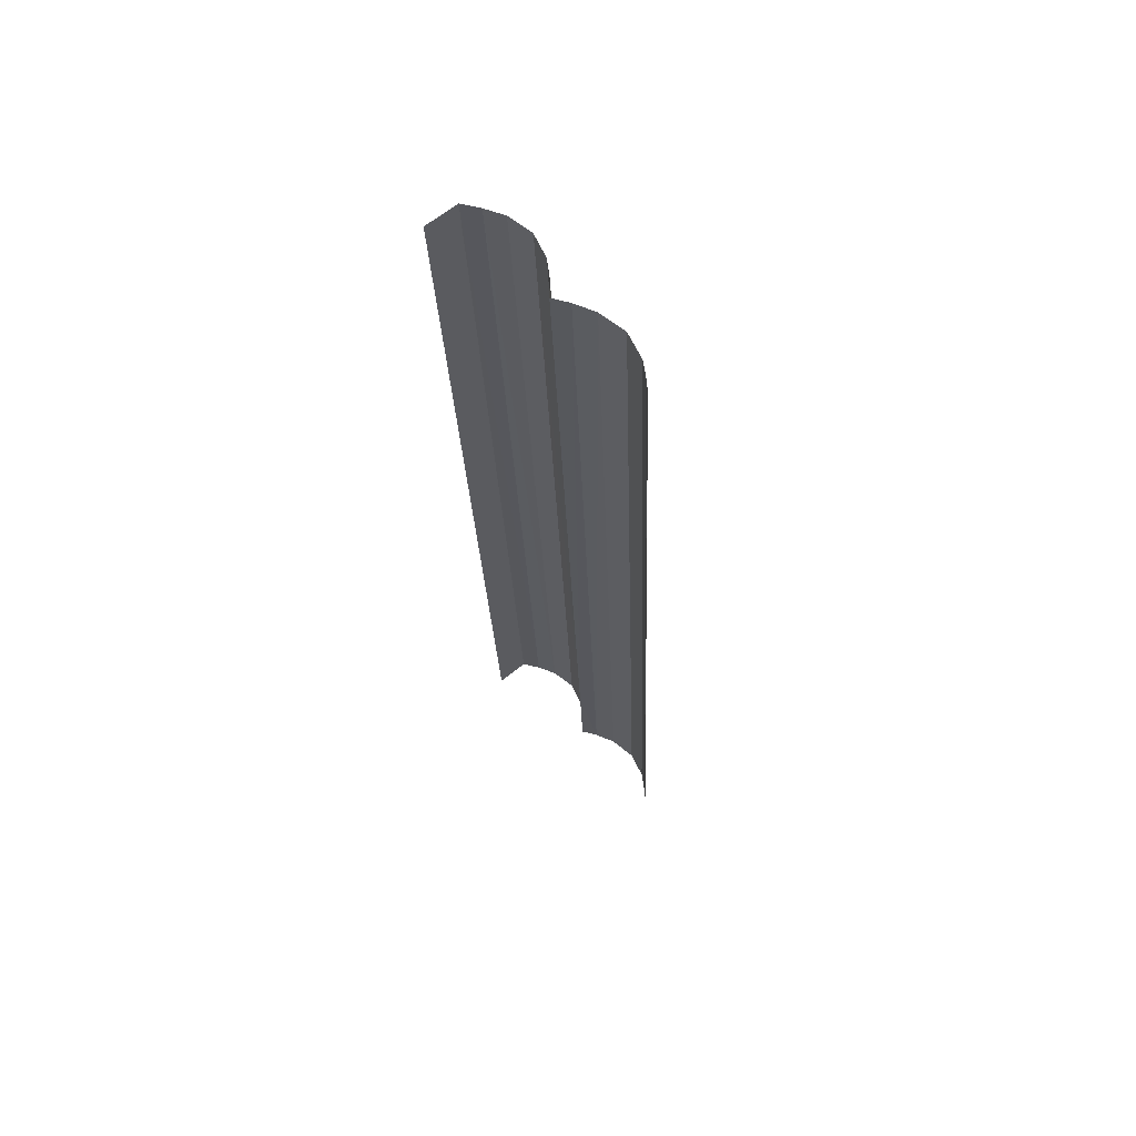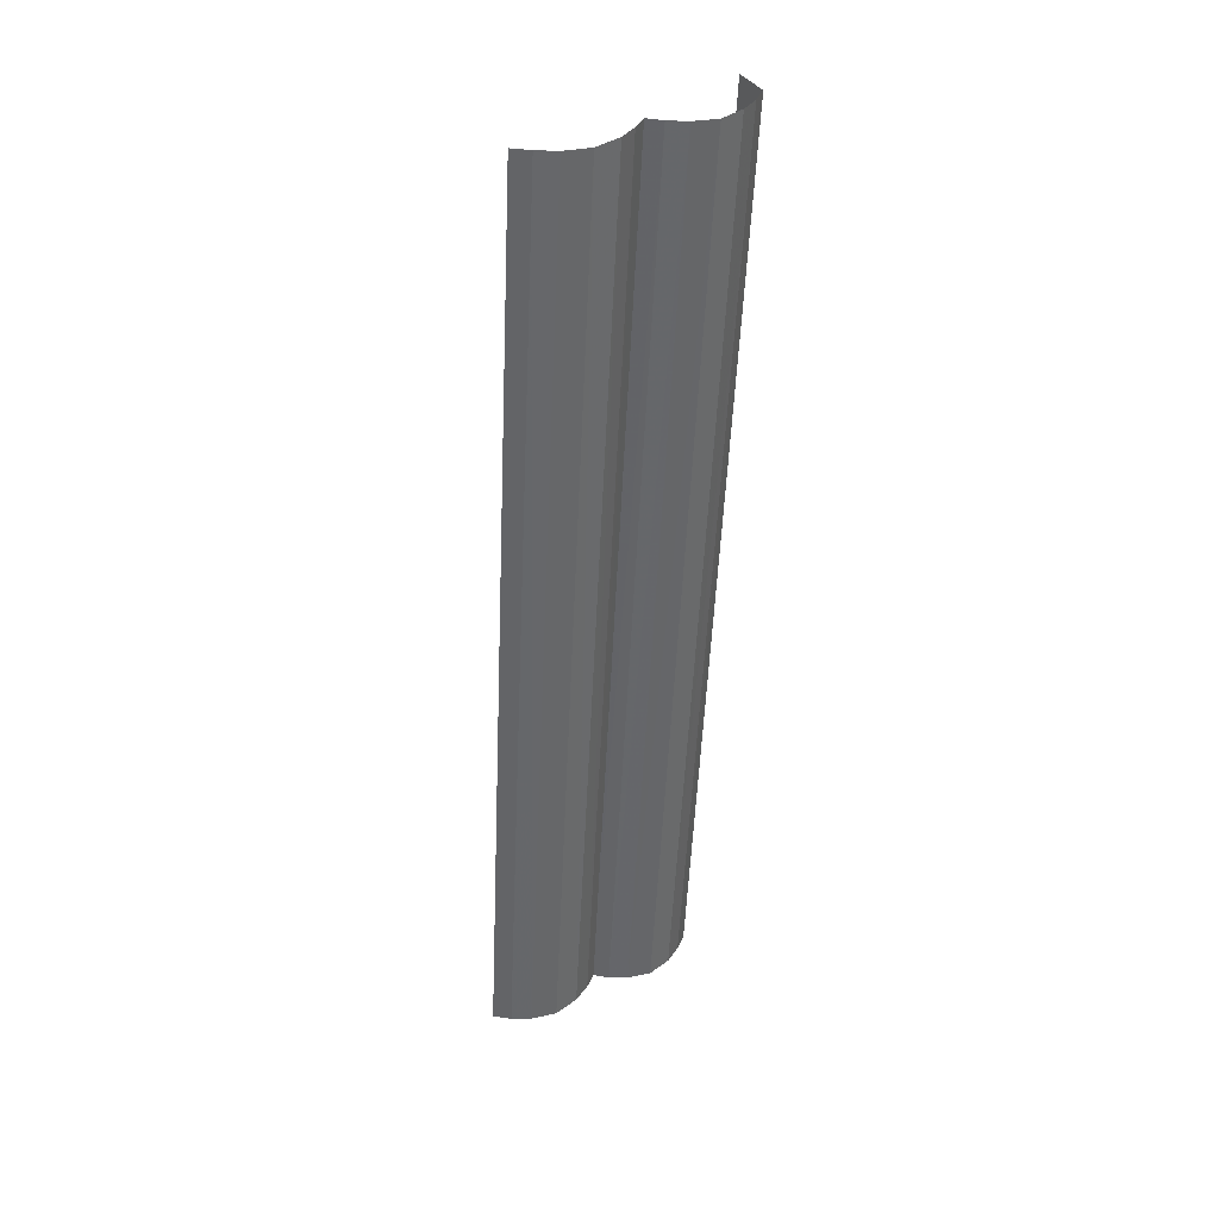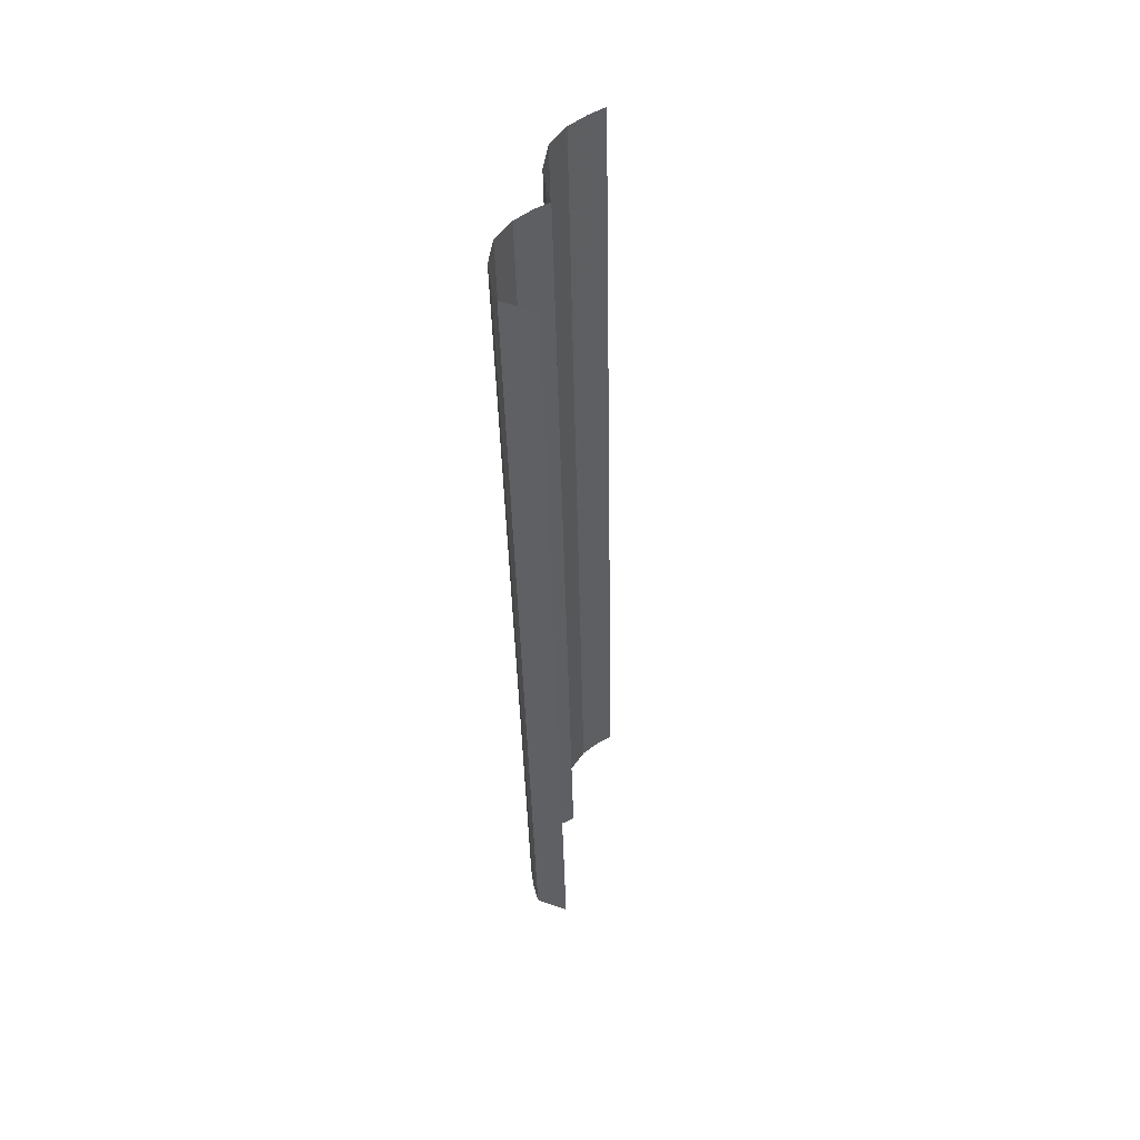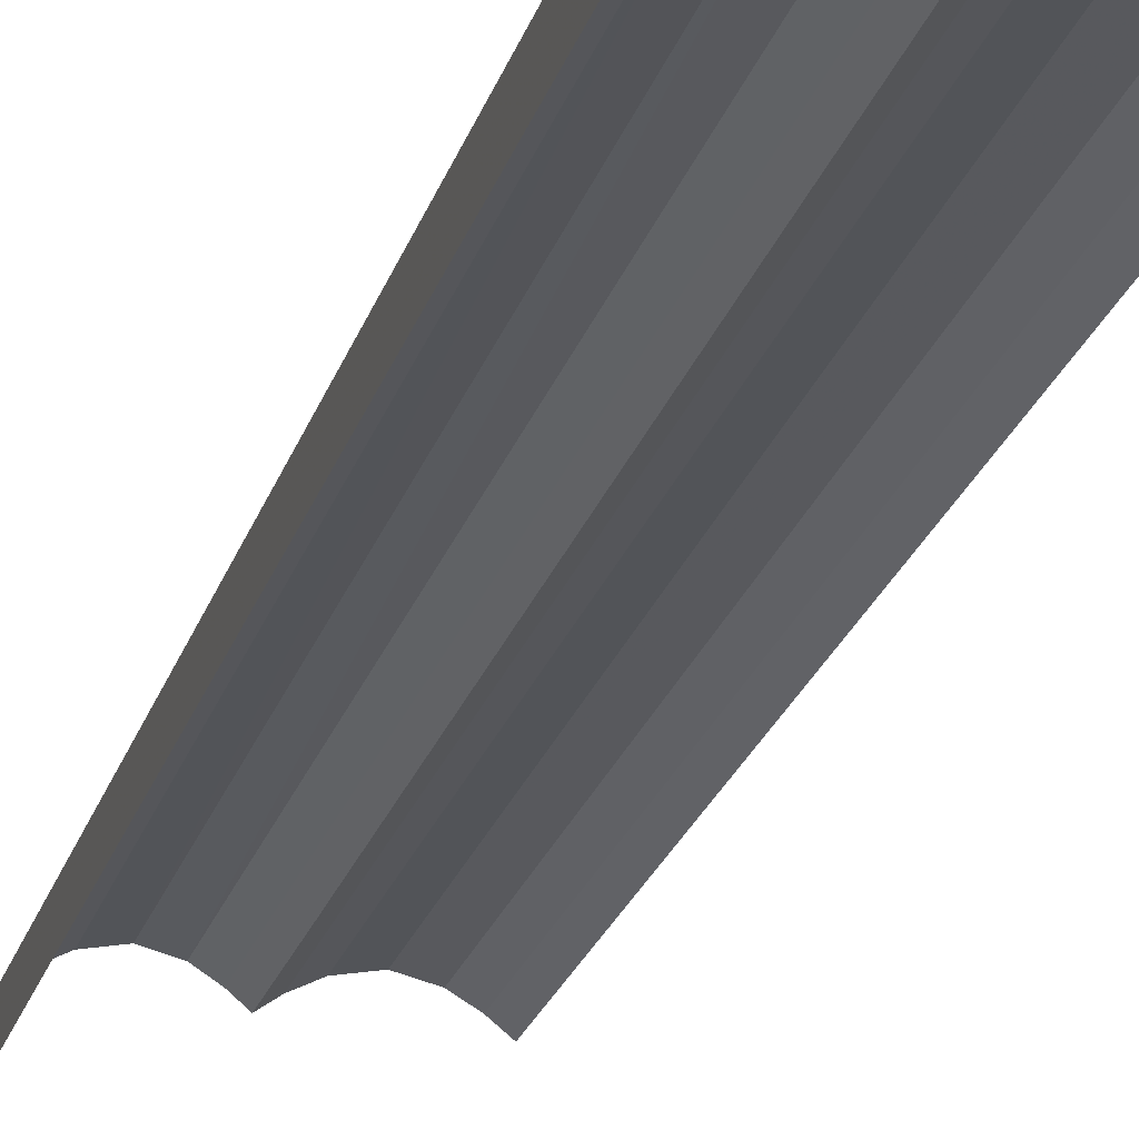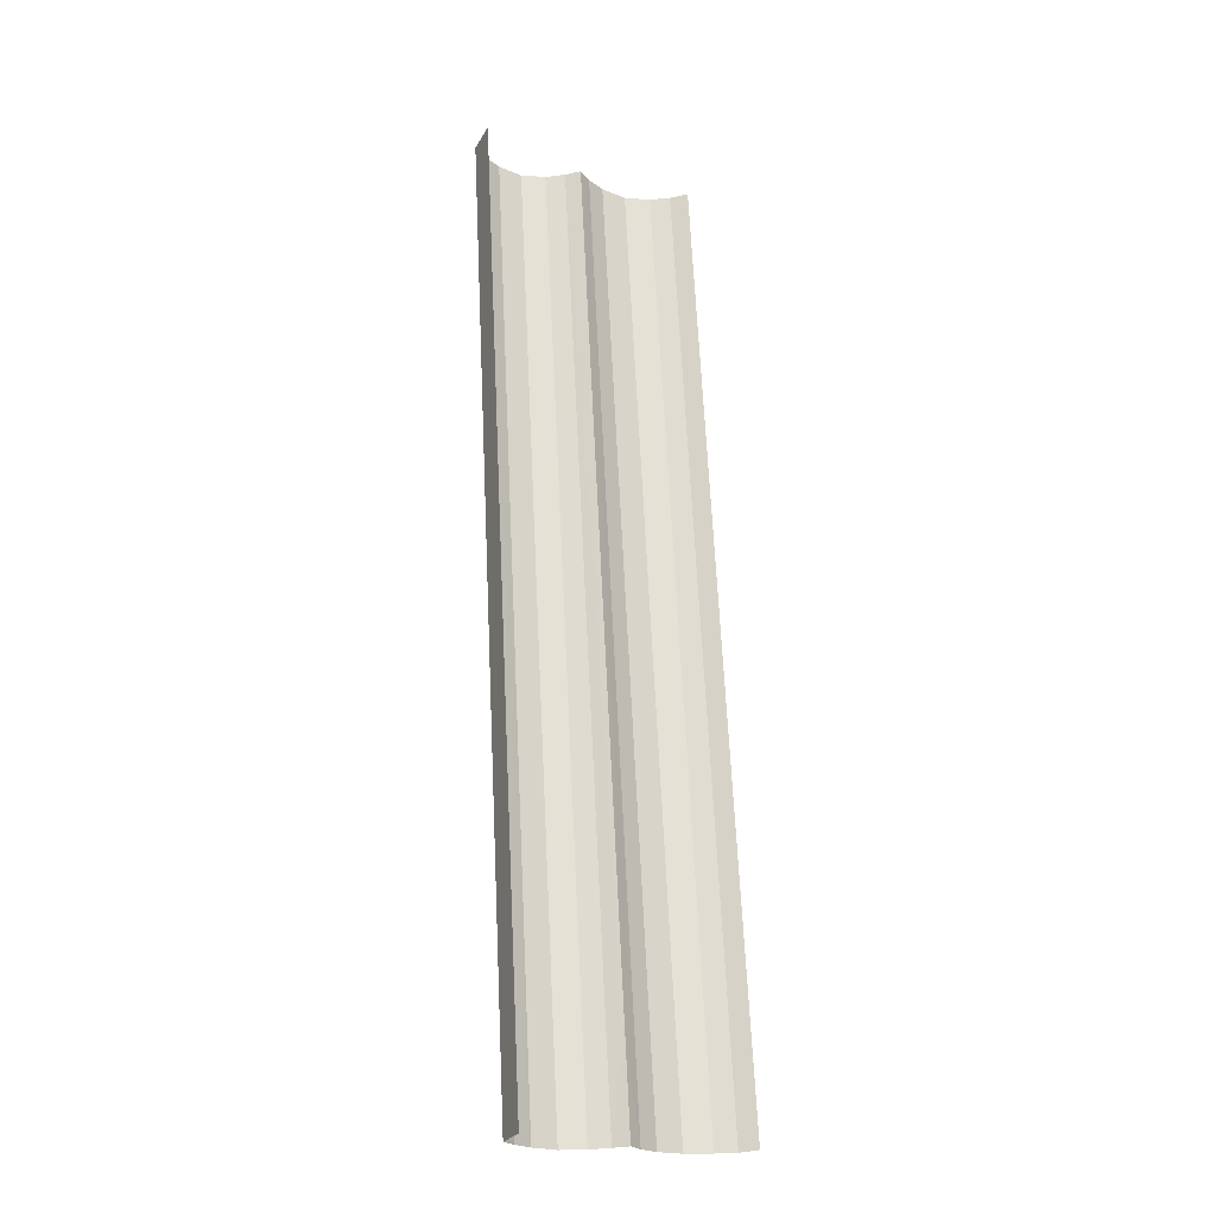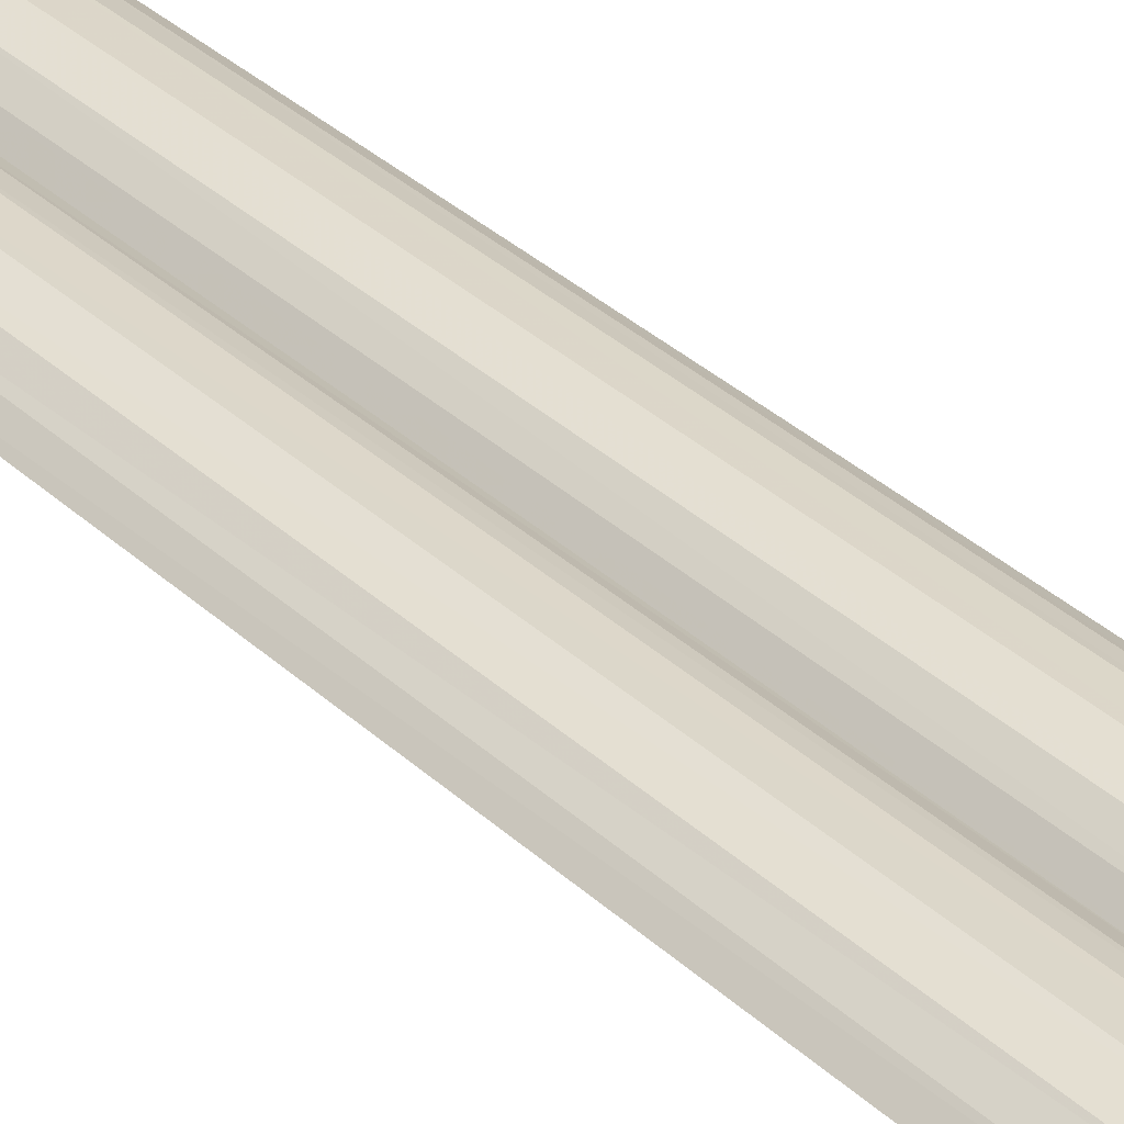
<metadata>
{"format":"obj","ext":"obj","renderer":"f3d","projection":"perspective","resolution":1024,"background":"white","views":[{"elev":67.9,"azim":-128.5,"up":"+Y"},{"elev":39.6,"azim":-31.2,"up":"+Y"},{"elev":50.7,"azim":111.4,"up":"+Y"},{"elev":-25.1,"azim":160.8,"up":"+Z"},{"elev":-25.6,"azim":156.4,"up":"+Y"},{"elev":38.7,"azim":-45.0,"up":"+Z"}]}
</metadata>
<code>
v -2.198e+05 -1.252e+05 11.9
v -2.198e+05 -1.252e+05 11.9
v -2.198e+05 -1.252e+05 11.9
v -2.198e+05 -1.252e+05 11.9
v -2.198e+05 -1.252e+05 11.9
v -2.198e+05 -1.252e+05 11.9
v -2.198e+05 -1.252e+05 14.75
v -2.198e+05 -1.252e+05 14.48
v -2.198e+05 -1.252e+05 14.75
v -2.198e+05 -1.252e+05 14.48
v -2.198e+05 -1.252e+05 13.53
v -2.198e+05 -1.252e+05 14.01
v -2.198e+05 -1.252e+05 13.53
v -2.198e+05 -1.252e+05 14.01
v -2.198e+05 -1.252e+05 13.53
v -2.198e+05 -1.252e+05 13.47
v -2.198e+05 -1.252e+05 13.47
v -2.198e+05 -1.252e+05 14.01
v -2.198e+05 -1.252e+05 14.01
v -2.198e+05 -1.252e+05 14.48
v -2.198e+05 -1.252e+05 14.48
v -2.198e+05 -1.252e+05 14.75
v -2.198e+05 -1.252e+05 14.75
v -2.198e+05 -1.252e+05 14.48
v -2.198e+05 -1.252e+05 14.01
v -2.198e+05 -1.252e+05 14.01
v -2.198e+05 -1.252e+05 14.48
v -2.198e+05 -1.252e+05 14.48
v -2.198e+05 -1.252e+05 14.48
v -2.198e+05 -1.252e+05 14.01
v -2.198e+05 -1.252e+05 14.01
v -2.198e+05 -1.252e+05 13.48
v -2.198e+05 -1.252e+05 13.48
v -2.198e+05 -1.252e+05 13.48
v -2.198e+05 -1.252e+05 13.48
f 1 2 3
f 2 4 3
f 3 5 6
f 3 4 5
f 1 18 17
f 3 22 1
f 1 21 18
f 1 22 21
f 30 34 11
f 3 34 30
f 3 28 22
f 3 30 28
f 16 2 1
f 17 16 1
f 34 3 11
f 3 6 24
f 11 3 12
f 12 3 8
f 6 32 25
f 9 8 3
f 9 3 24
f 24 6 25
f 27 5 4
f 4 35 15
f 26 33 5
f 14 10 4
f 14 4 15
f 27 26 5
f 10 7 4
f 7 27 4
f 15 35 31
f 35 4 31
f 4 2 23
f 31 4 29
f 2 16 19
f 29 4 23
f 23 2 20
f 20 2 19
f 7 8 9
f 7 10 8
f 11 12 13
f 13 14 15
f 13 12 14
f 16 17 18
f 19 16 18
f 20 21 22
f 23 20 22
f 24 25 26
f 27 24 26
f 28 29 23
f 22 28 23
f 29 28 30
f 31 29 30
f 25 32 33
f 26 25 33
f 31 30 13
f 31 13 15
f 30 11 13
f 19 18 21
f 20 19 21
f 27 7 9
f 24 27 9
f 10 12 8
f 10 14 12
f 33 6 5
f 33 32 6

</code>
